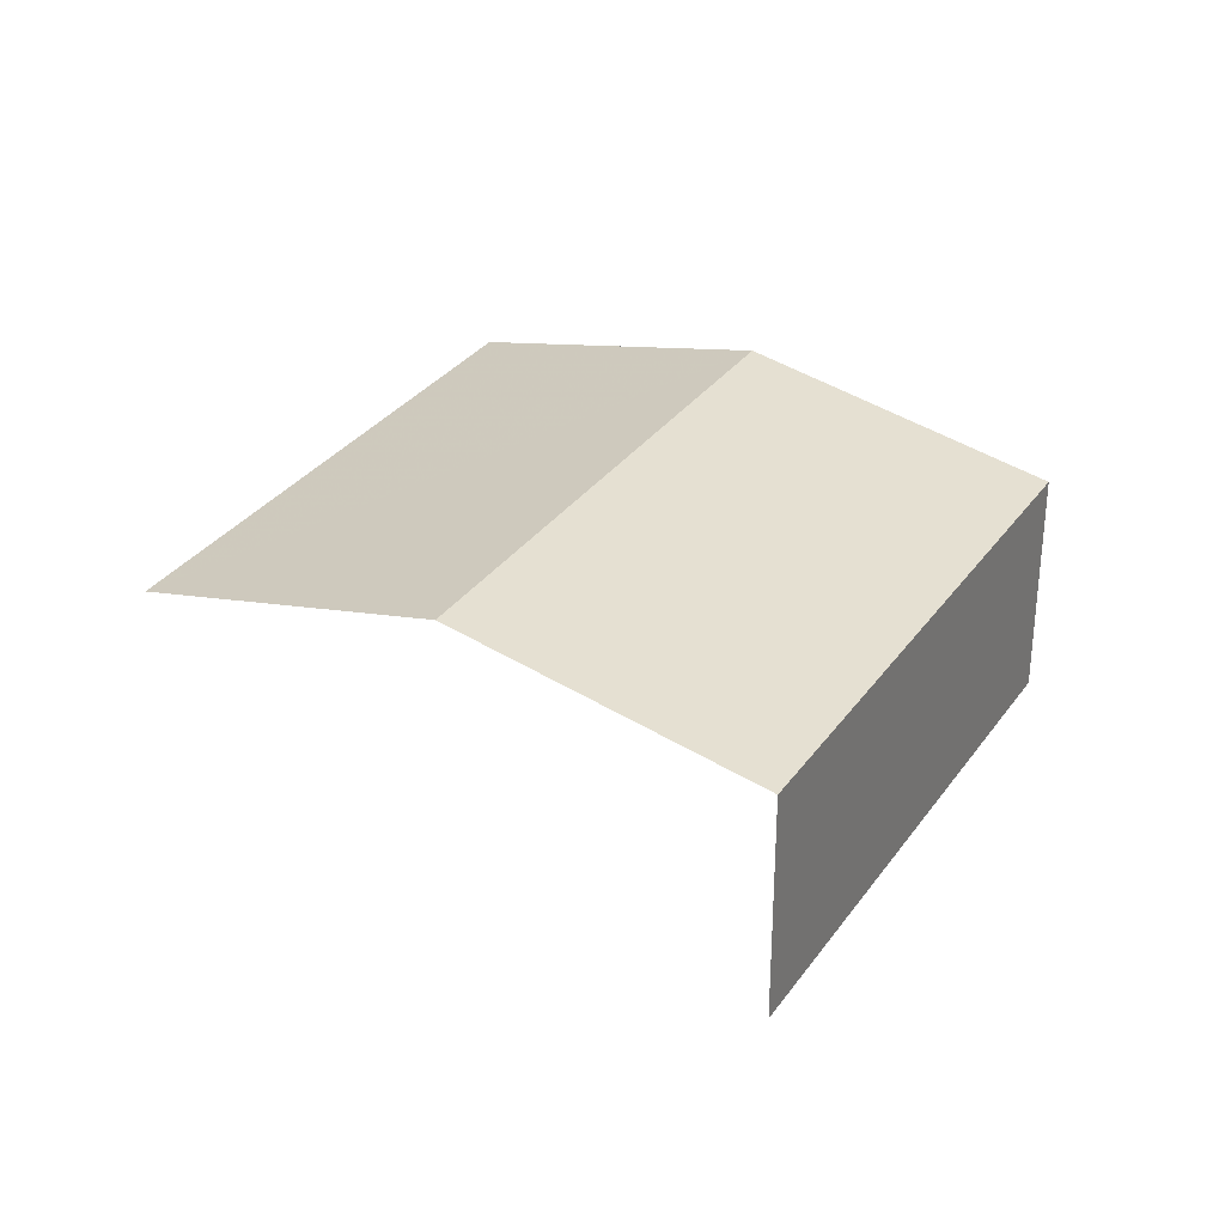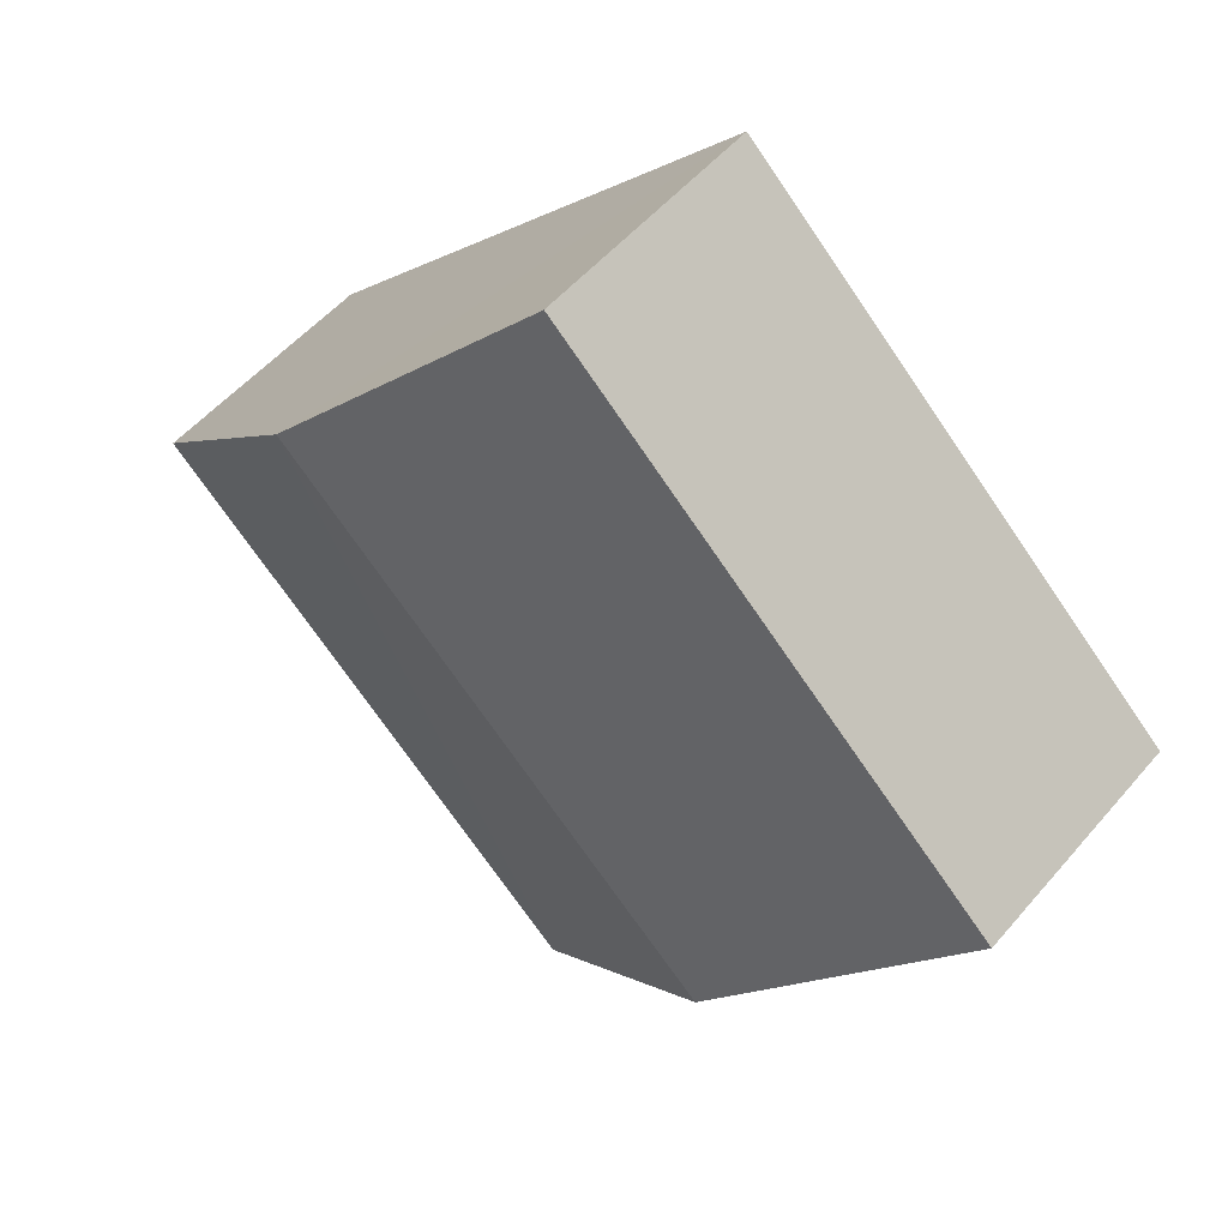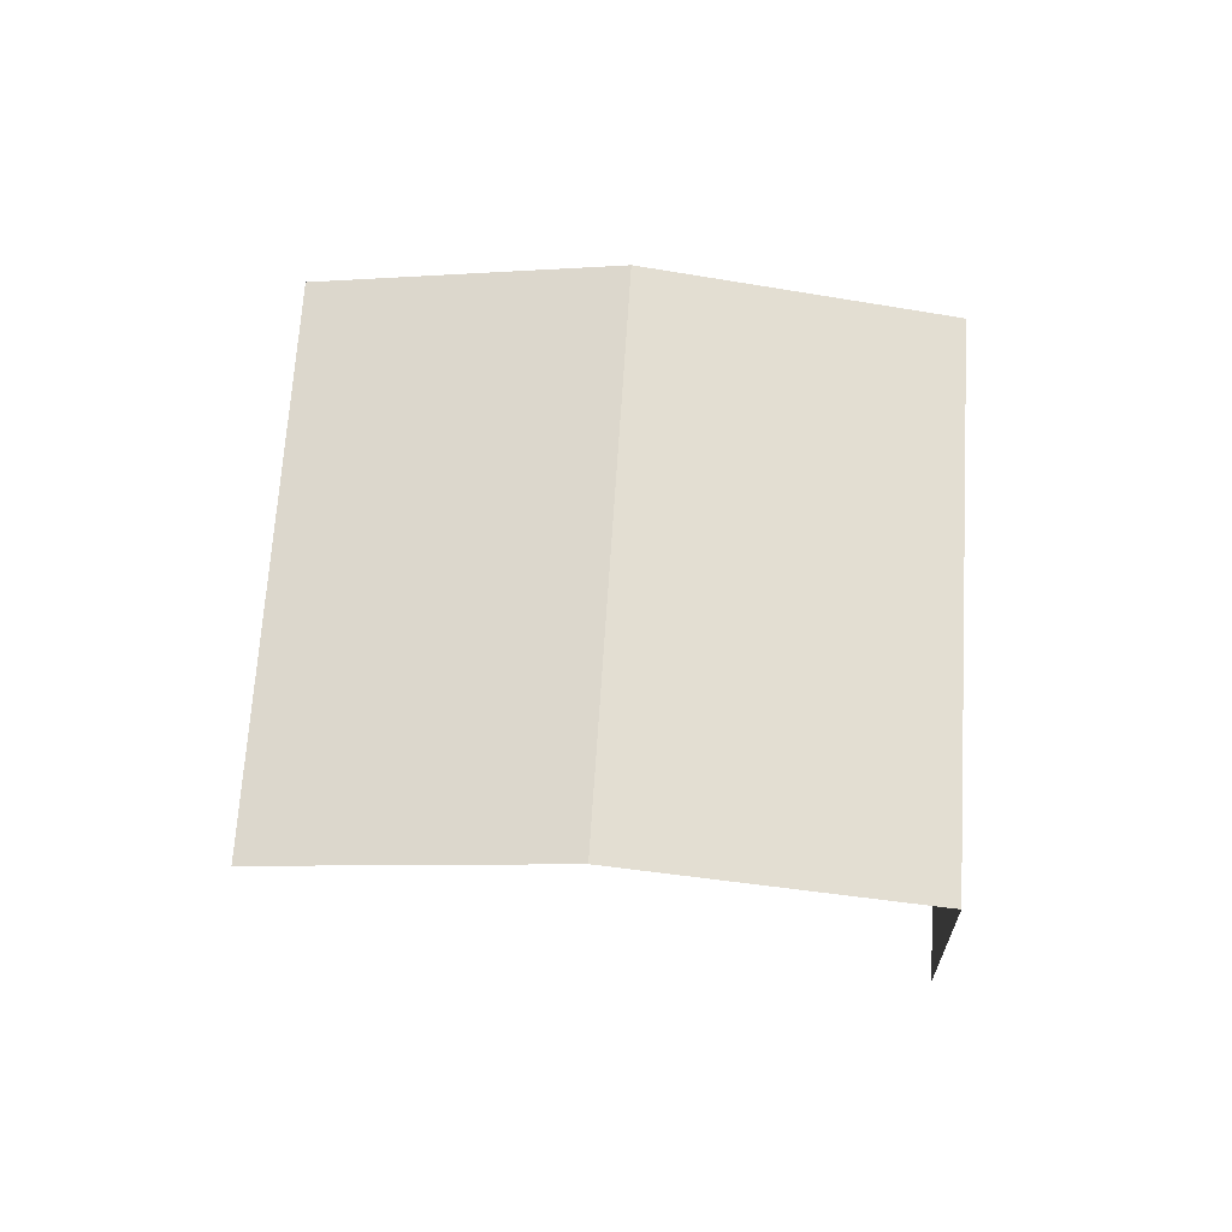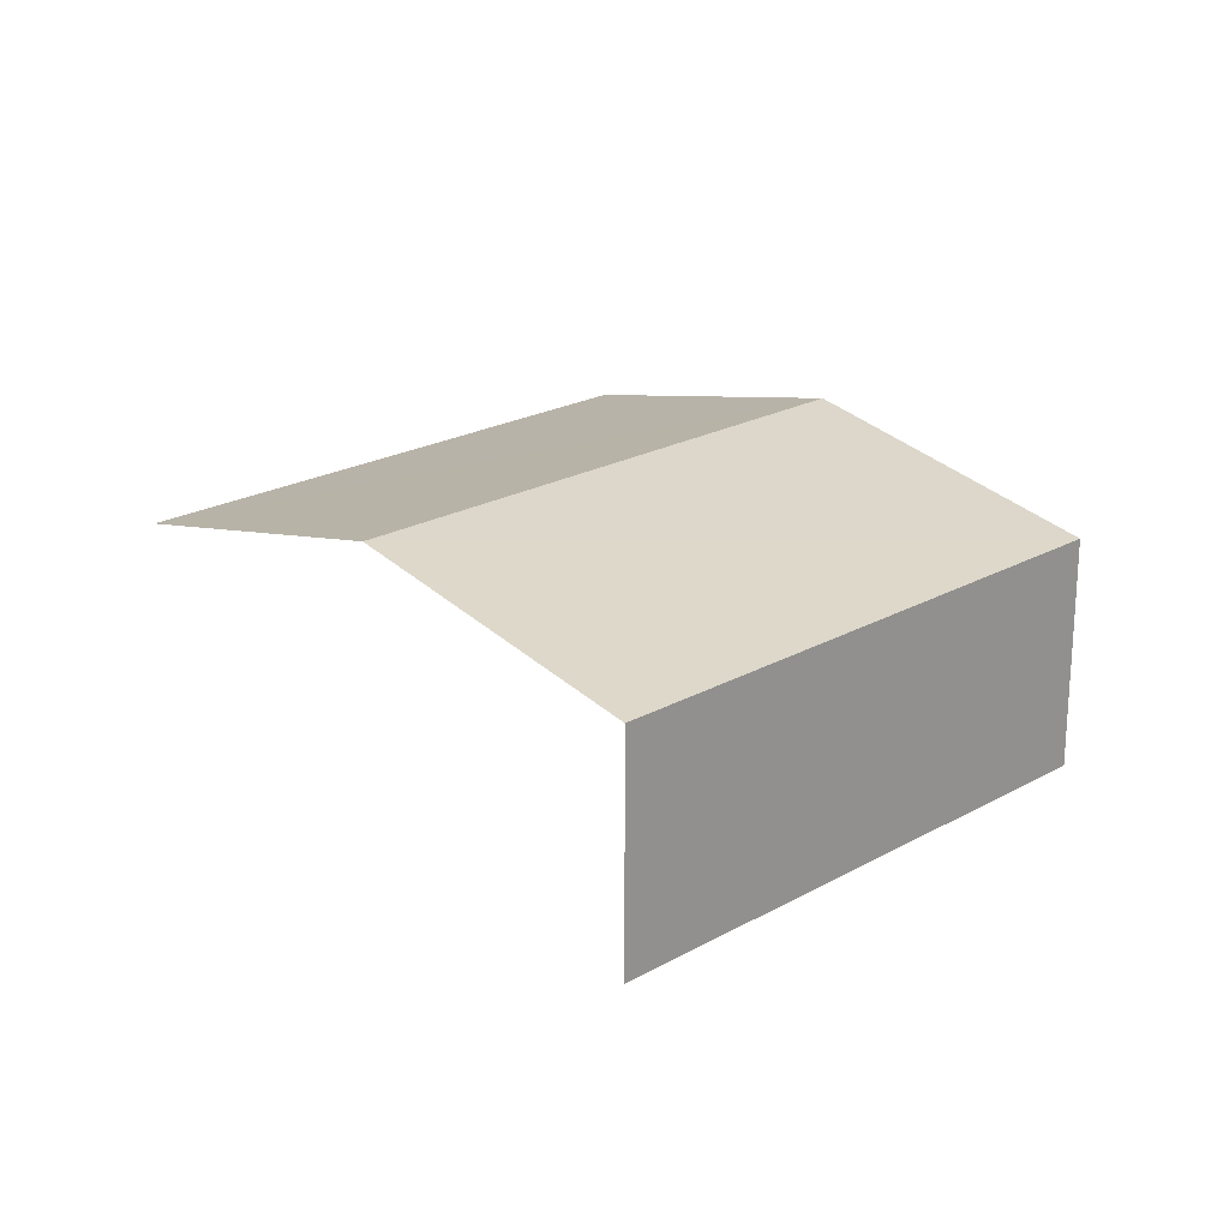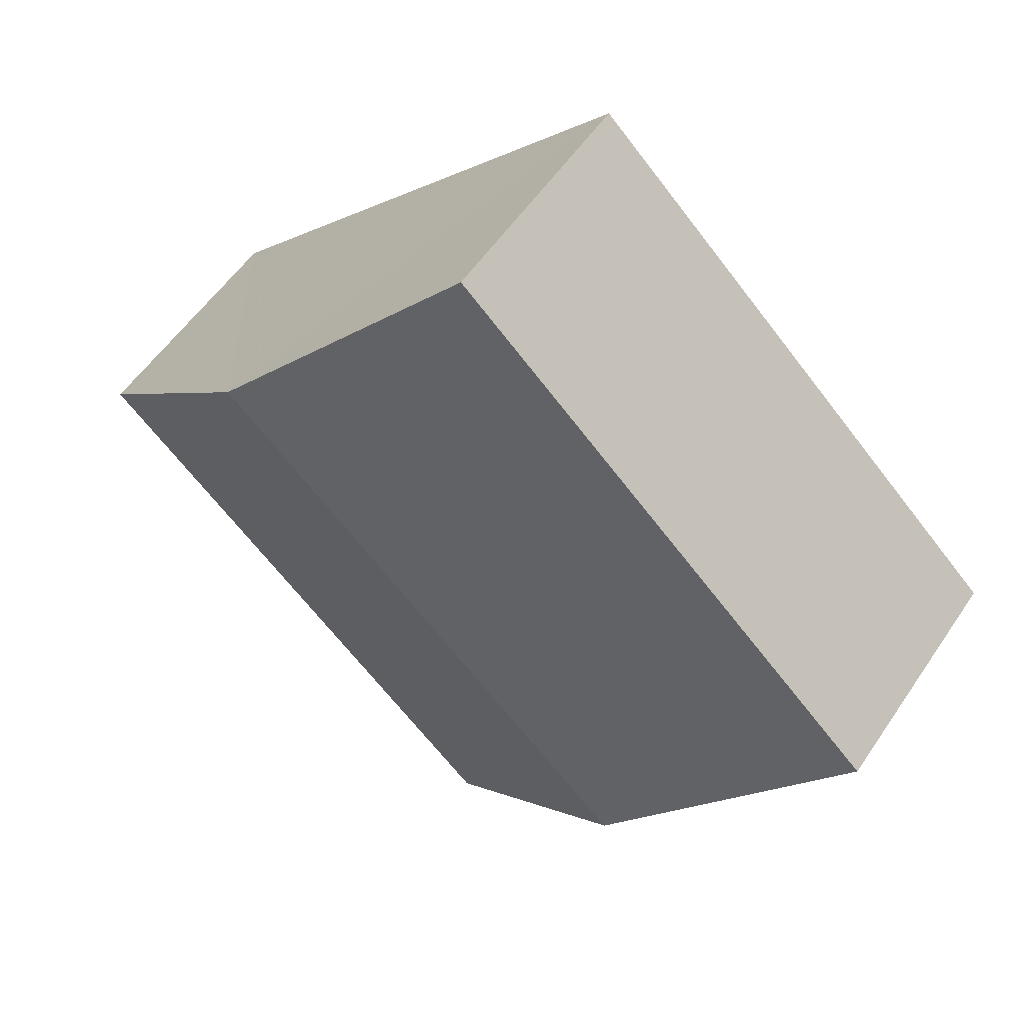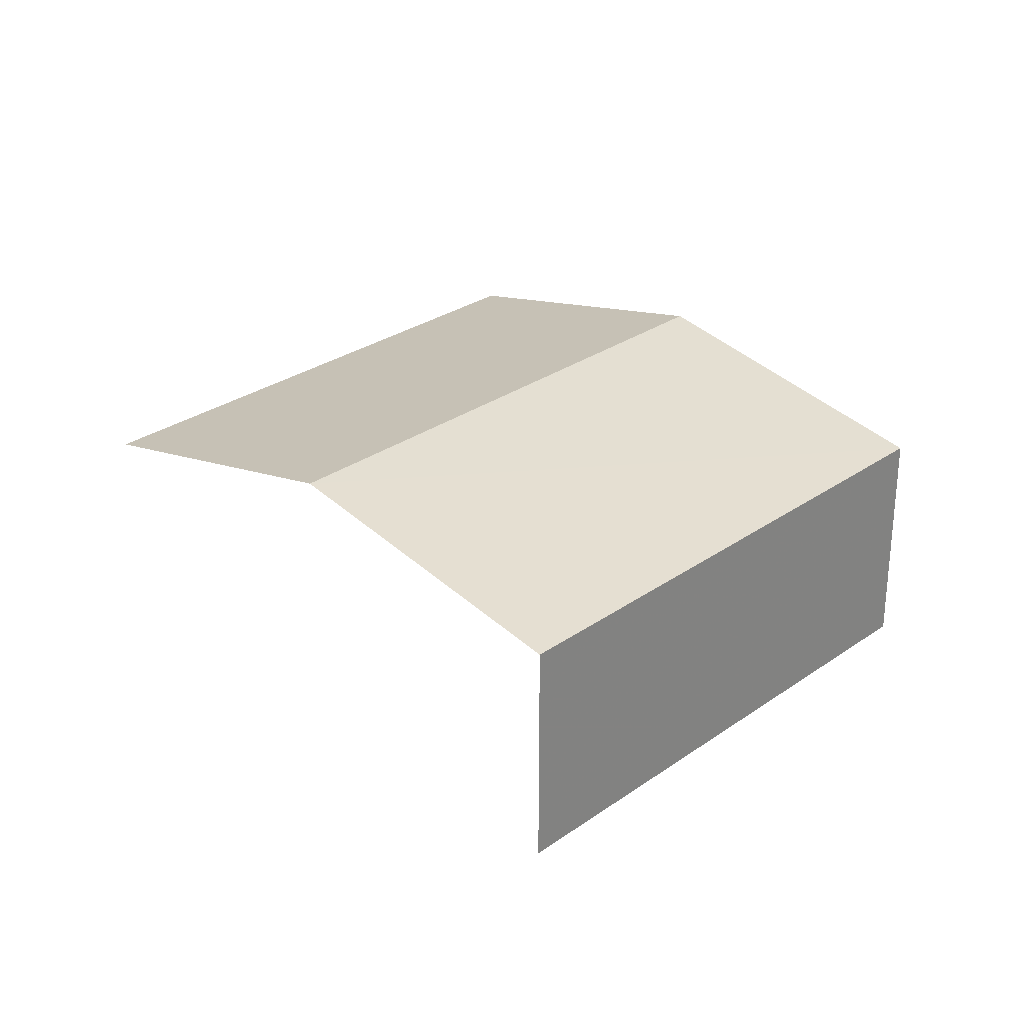
<metadata>
{"format":"obj","ext":"obj","renderer":"f3d","projection":"perspective","resolution":1024,"background":"white","views":[{"elev":31.7,"azim":75.8,"up":"+Z"},{"elev":52.3,"azim":39.2,"up":"+Y"},{"elev":66.4,"azim":50.0,"up":"+Z"},{"elev":22.0,"azim":92.2,"up":"+Z"},{"elev":54.8,"azim":33.3,"up":"+Y"},{"elev":28.6,"azim":90.0,"up":"+Z"}]}
</metadata>
<code>
v -2.202e+05 -1.24e+05 37.28
v -2.202e+05 -1.24e+05 37.28
v -2.202e+05 -1.24e+05 37.28
v -2.202e+05 -1.24e+05 37.28
v -2.202e+05 -1.24e+05 39.74
v -2.202e+05 -1.24e+05 39.2
v -2.202e+05 -1.24e+05 39.74
v -2.202e+05 -1.24e+05 39.2
v -2.202e+05 -1.24e+05 39.2
v -2.202e+05 -1.24e+05 39.2
f 1 2 3
f 4 1 3
f 6 4 3
f 6 8 4
f 6 3 7
f 3 2 7
f 2 10 7
f 5 6 7
f 5 8 6
f 7 9 5
f 7 10 9
f 9 2 1
f 9 10 2
f 9 1 5
f 1 4 5
f 4 8 5

</code>
